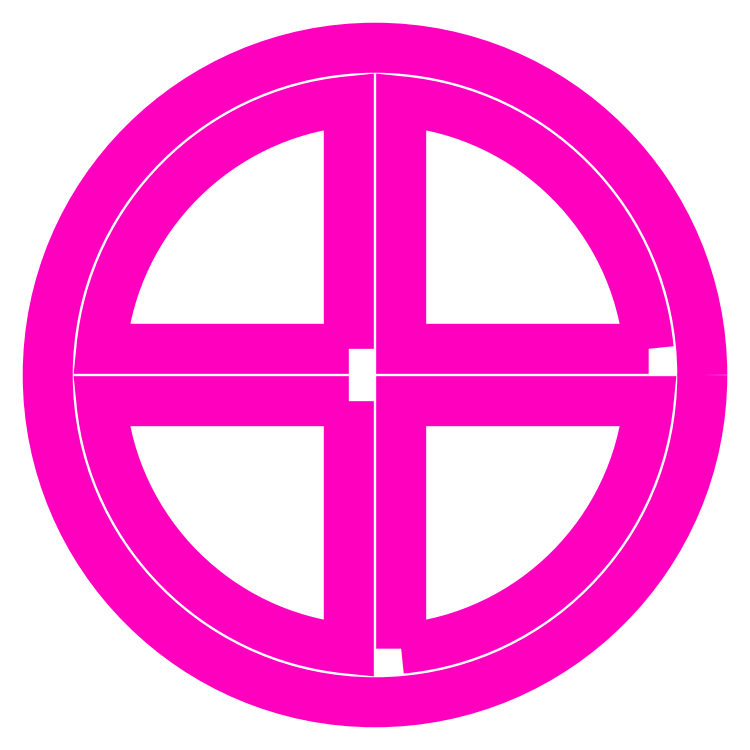
<metadata>
{"format":"dxf","ext":"dxf","renderer":"ezdxf+matplotlib","layout":"modelspace","background":"white","min_lineweight":24,"dpi":150}
</metadata>
<code>
0
SECTION
2
ENTITIES
0
CIRCLE
8
ANA
10
182.4
20
233.6
30
0
40
12.5
0
POLYLINE
8
ANA
66
     1
10
0
20
0
30
0
70
     1
0
VERTEX
8
ANA
10
192.9
20
234.6
30
0
42
0.3594
0
VERTEX
8
ANA
10
183.4
20
244.1
30
0
0
VERTEX
8
ANA
10
183.4
20
234.6
30
0
0
SEQEND
8
ANA
0
POLYLINE
8
ANA
66
     1
10
0
20
0
30
0
70
     1
0
VERTEX
8
ANA
10
181.4
20
234.6
30
0
0
VERTEX
8
ANA
10
181.4
20
244.1
30
0
42
0.3594
0
VERTEX
8
ANA
10
172
20
234.6
30
0
0
SEQEND
8
ANA
0
POLYLINE
8
ANA
66
     1
10
0
20
0
30
0
70
     1
0
VERTEX
8
ANA
10
181.4
20
232.6
30
0
0
VERTEX
8
ANA
10
172
20
232.6
30
0
42
0.3594
0
VERTEX
8
ANA
10
181.4
20
223.2
30
0
0
SEQEND
8
ANA
0
POLYLINE
8
ANA
66
     1
10
0
20
0
30
0
70
     1
0
VERTEX
8
ANA
10
183.4
20
223.2
30
0
42
0.3594
0
VERTEX
8
ANA
10
192.9
20
232.6
30
0
0
VERTEX
8
ANA
10
183.4
20
232.6
30
0
0
SEQEND
8
ANA
0
ENDSEC
0
EOF

</code>
